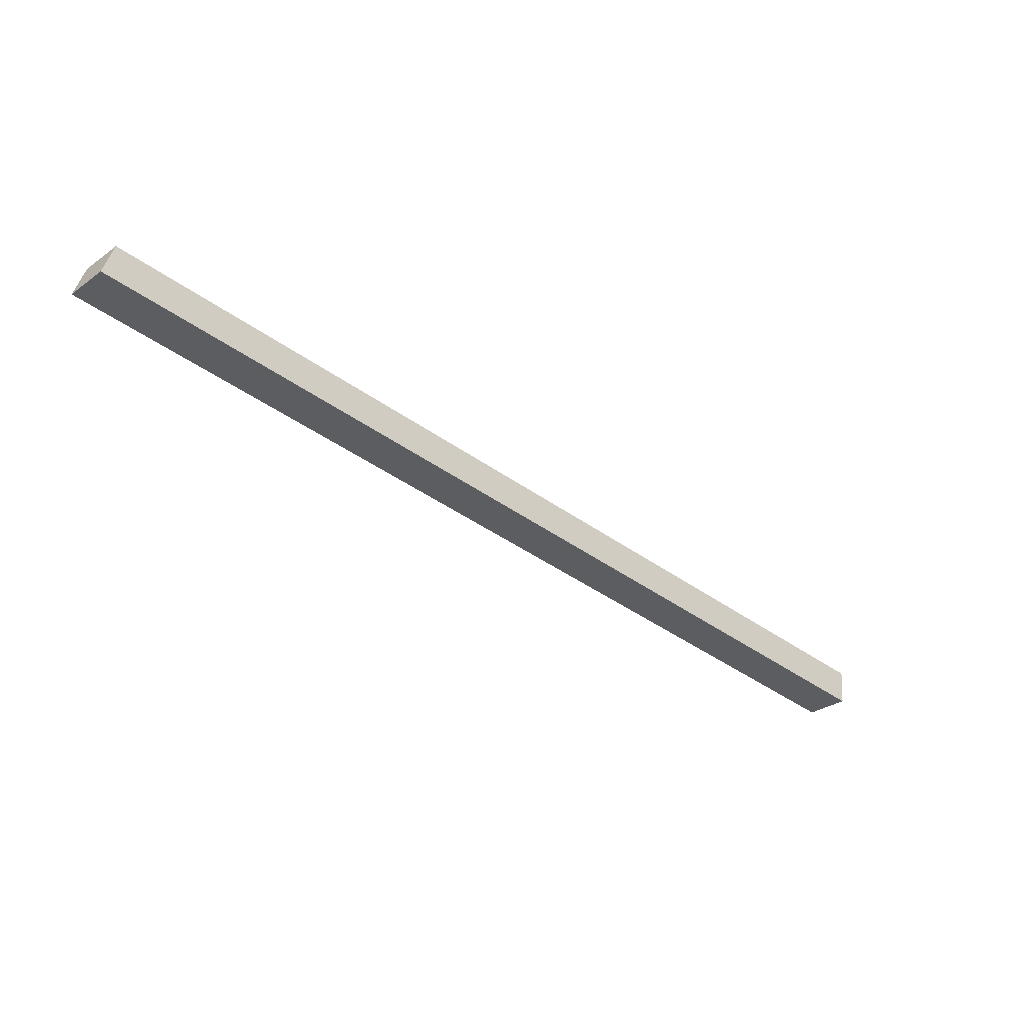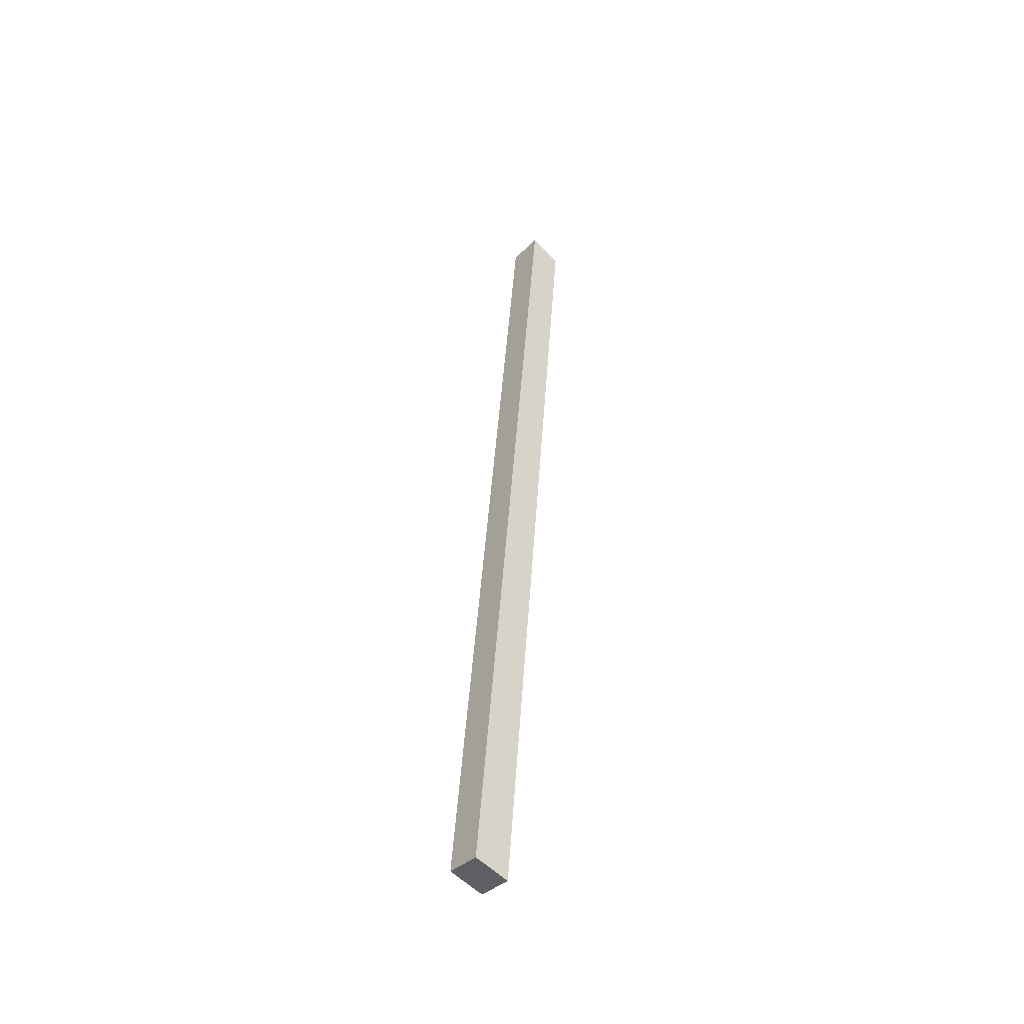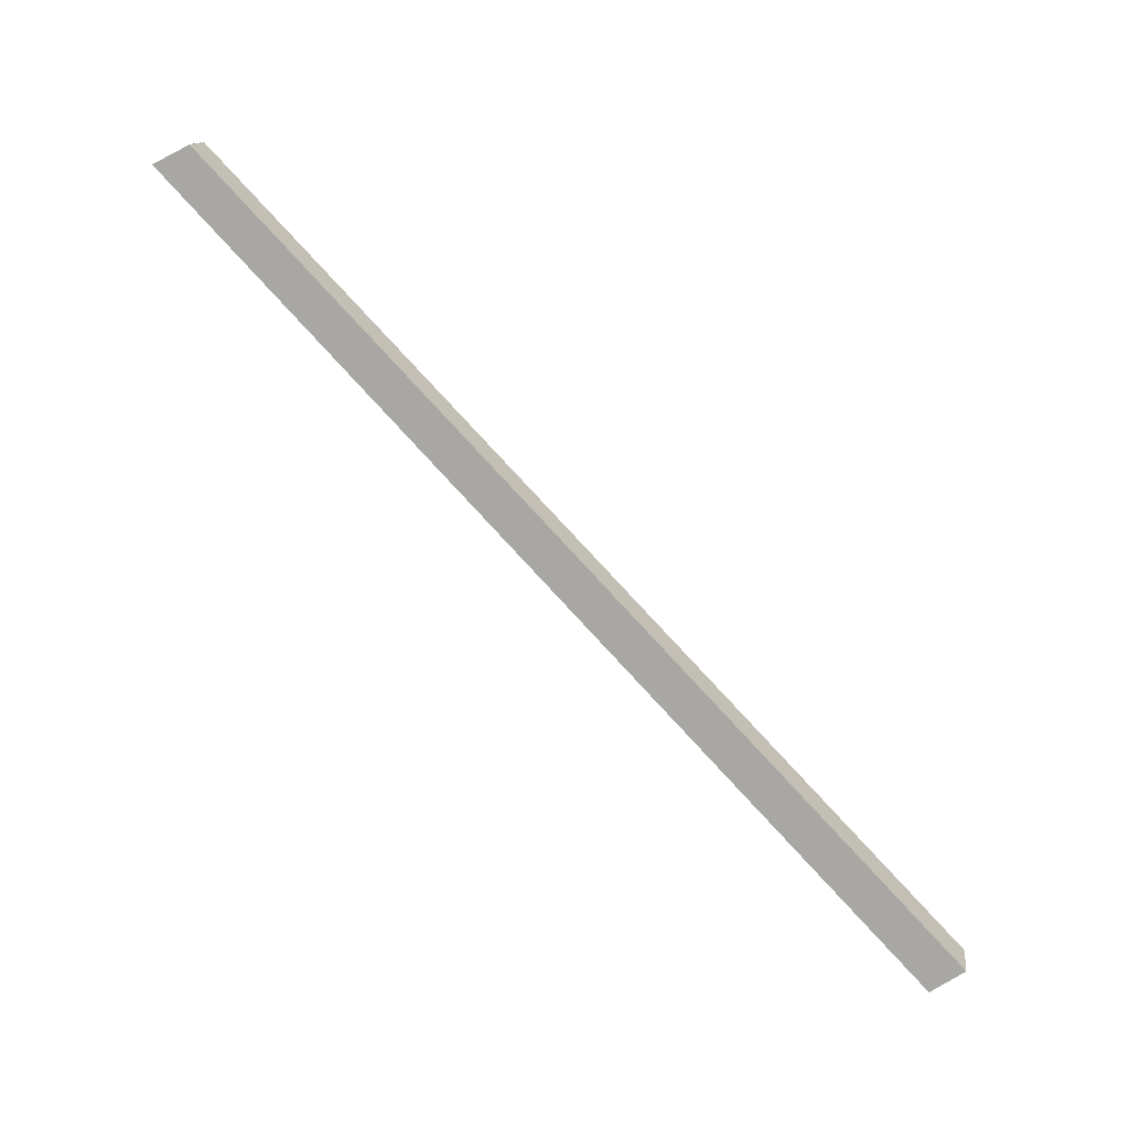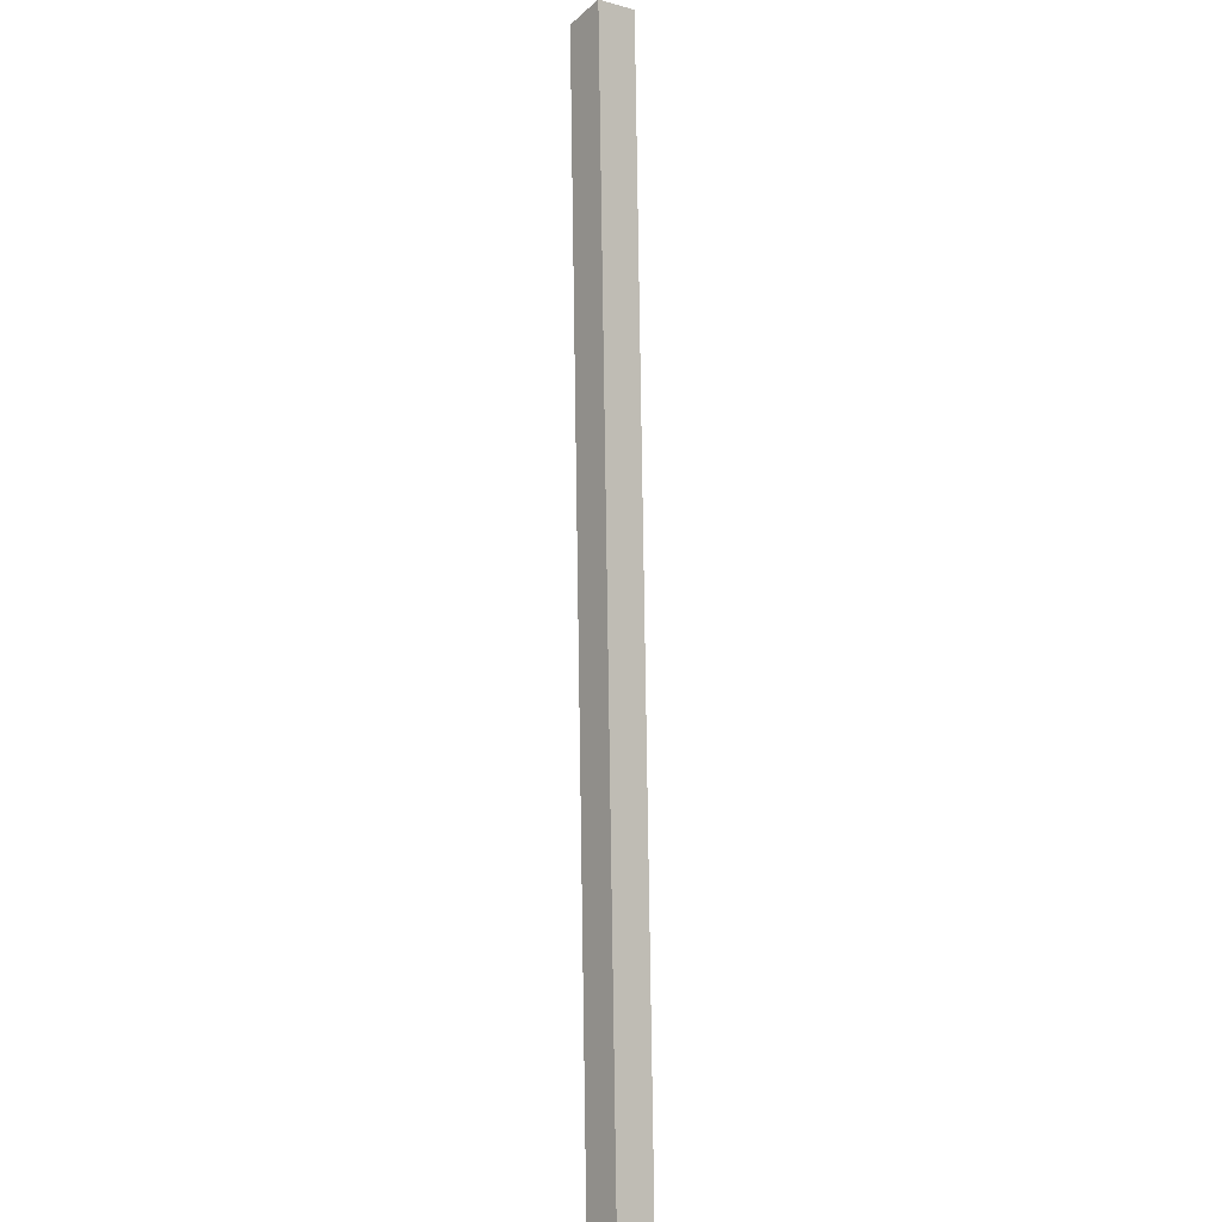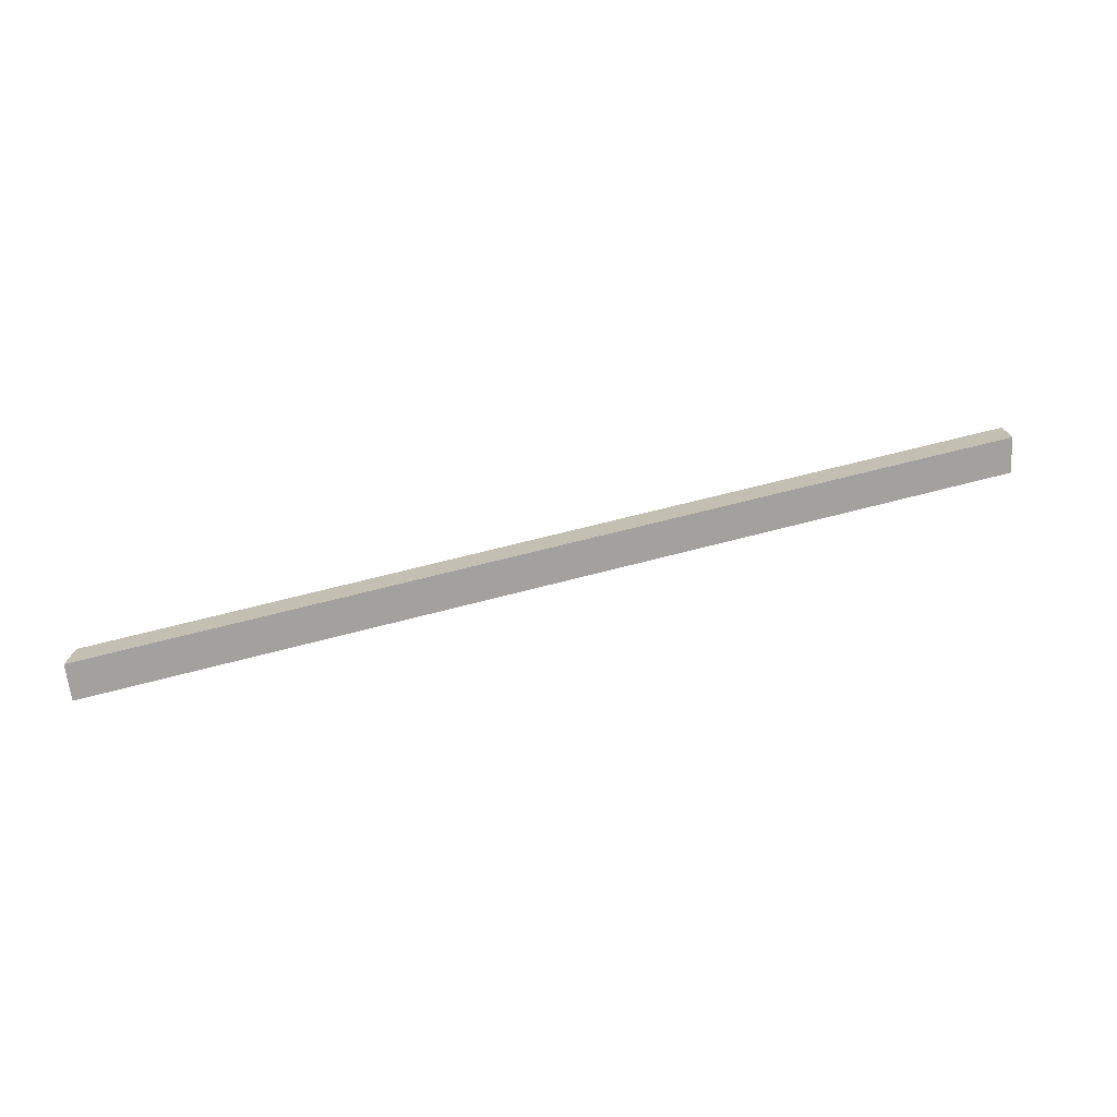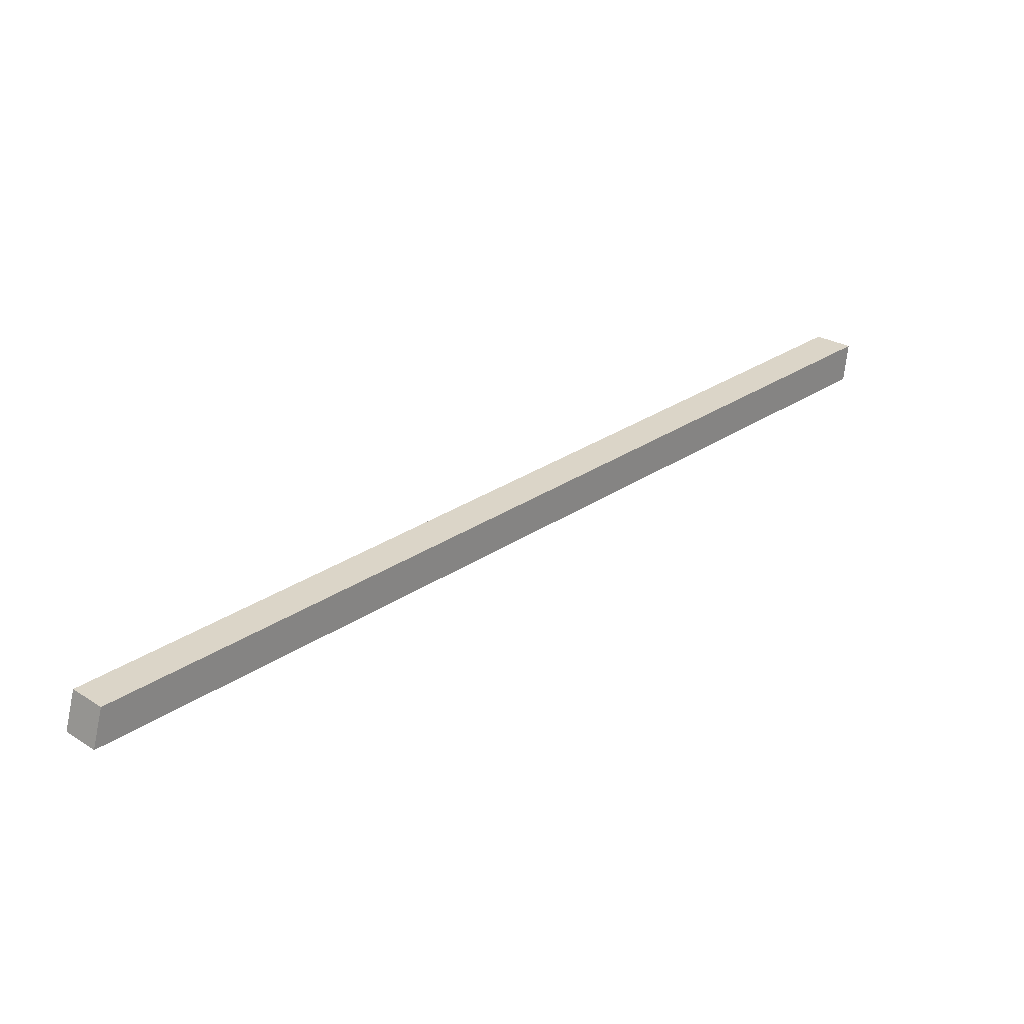
<metadata>
{"format":"obj","ext":"obj","renderer":"f3d","projection":"perspective","resolution":1024,"background":"white","views":[{"elev":12.0,"azim":-33.3,"up":"+Y"},{"elev":41.3,"azim":62.3,"up":"+Z"},{"elev":46.5,"azim":37.9,"up":"+Y"},{"elev":-63.3,"azim":-87.9,"up":"+Y"},{"elev":59.1,"azim":-47.5,"up":"+Z"},{"elev":78.1,"azim":-31.8,"up":"+Y"}]}
</metadata>
<code>
v 1.923 1.842 -0.5871
v 1.93 1.85 -0.5961
v 1.622 2.037 -0.5902
v 1.613 2.03 -0.5813
v 1.93 1.85 -0.5961
v 1.923 1.844 -0.607
v 1.616 2.029 -0.6009
v 1.622 2.037 -0.5902
v 1.923 1.844 -0.607
v 1.916 1.835 -0.5979
v 1.608 2.023 -0.592
v 1.616 2.029 -0.6009
v 1.916 1.835 -0.5979
v 1.923 1.842 -0.5871
v 1.613 2.03 -0.5813
v 1.608 2.023 -0.592
v 1.916 1.835 -0.5979
v 1.923 1.844 -0.607
v 1.93 1.85 -0.5961
v 1.923 1.842 -0.5871
v 1.613 2.03 -0.5813
v 1.622 2.037 -0.5902
v 1.616 2.029 -0.6009
v 1.608 2.023 -0.592
f 1 2 3
f 1 3 4
f 5 6 7
f 5 7 8
f 9 10 11
f 9 11 12
f 13 14 15
f 13 15 16
f 17 18 19
f 17 19 20
f 21 22 23
f 21 23 24

</code>
